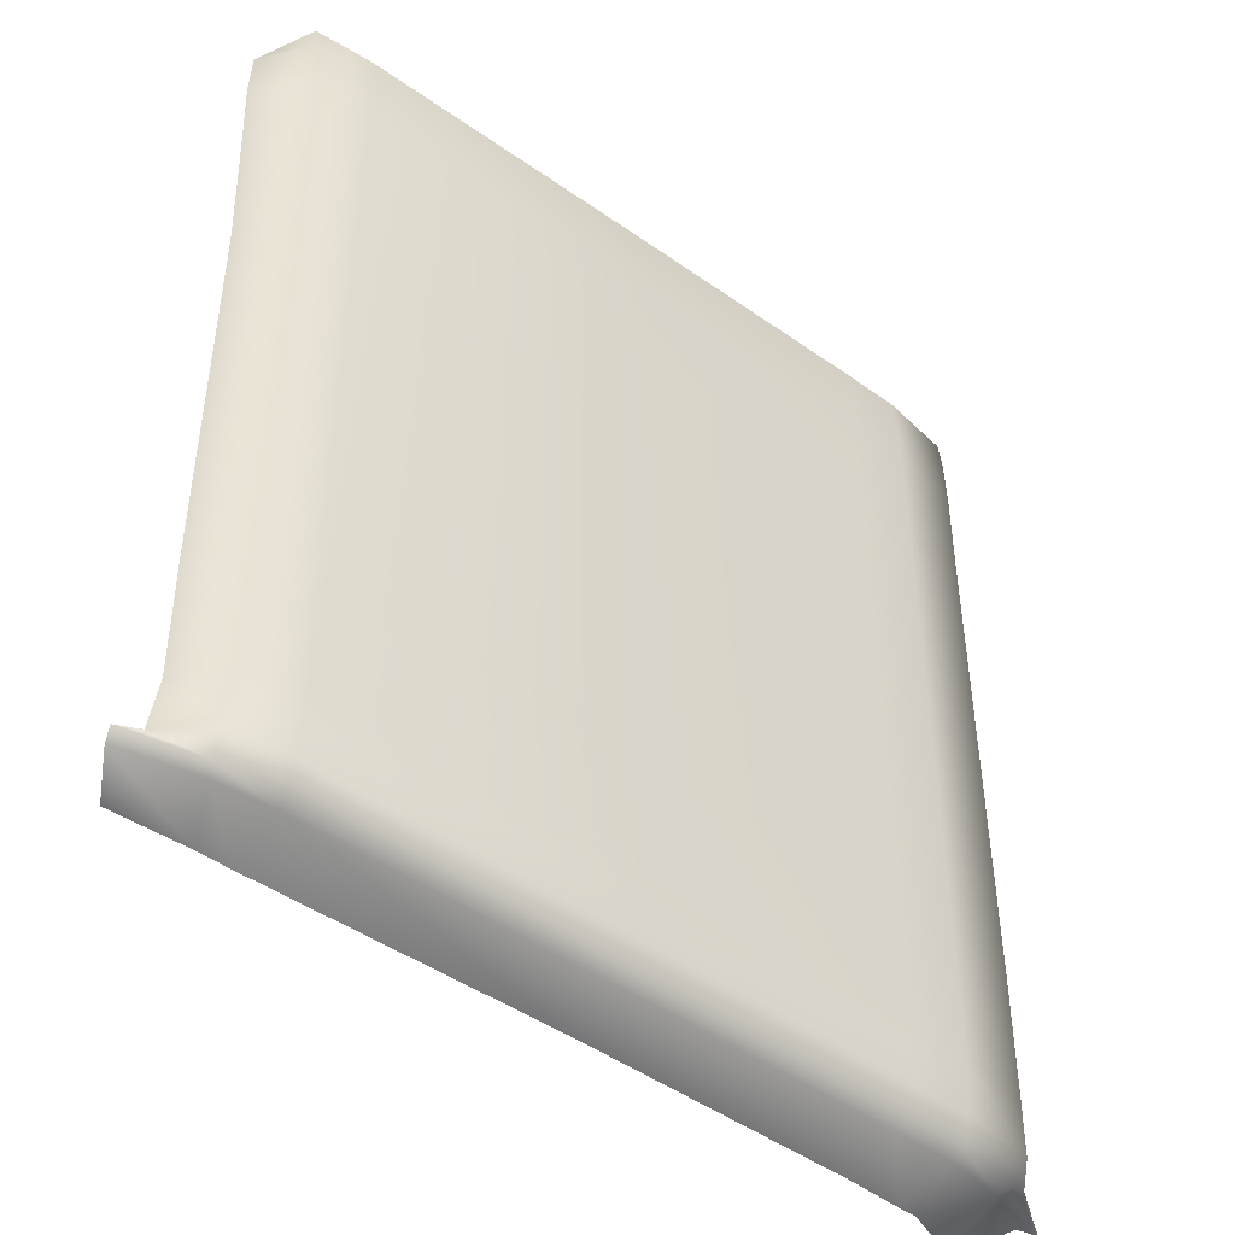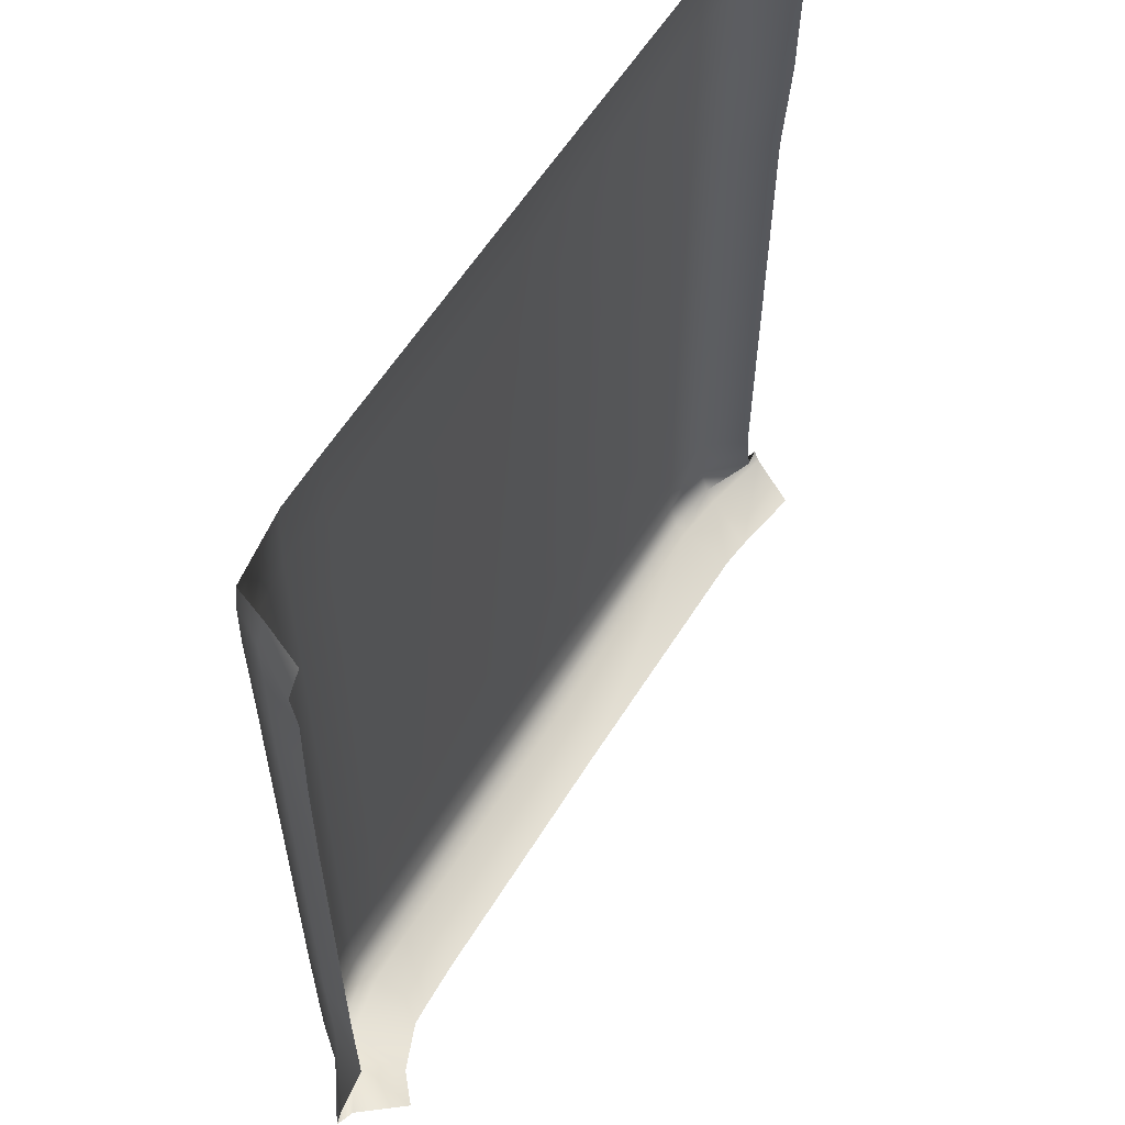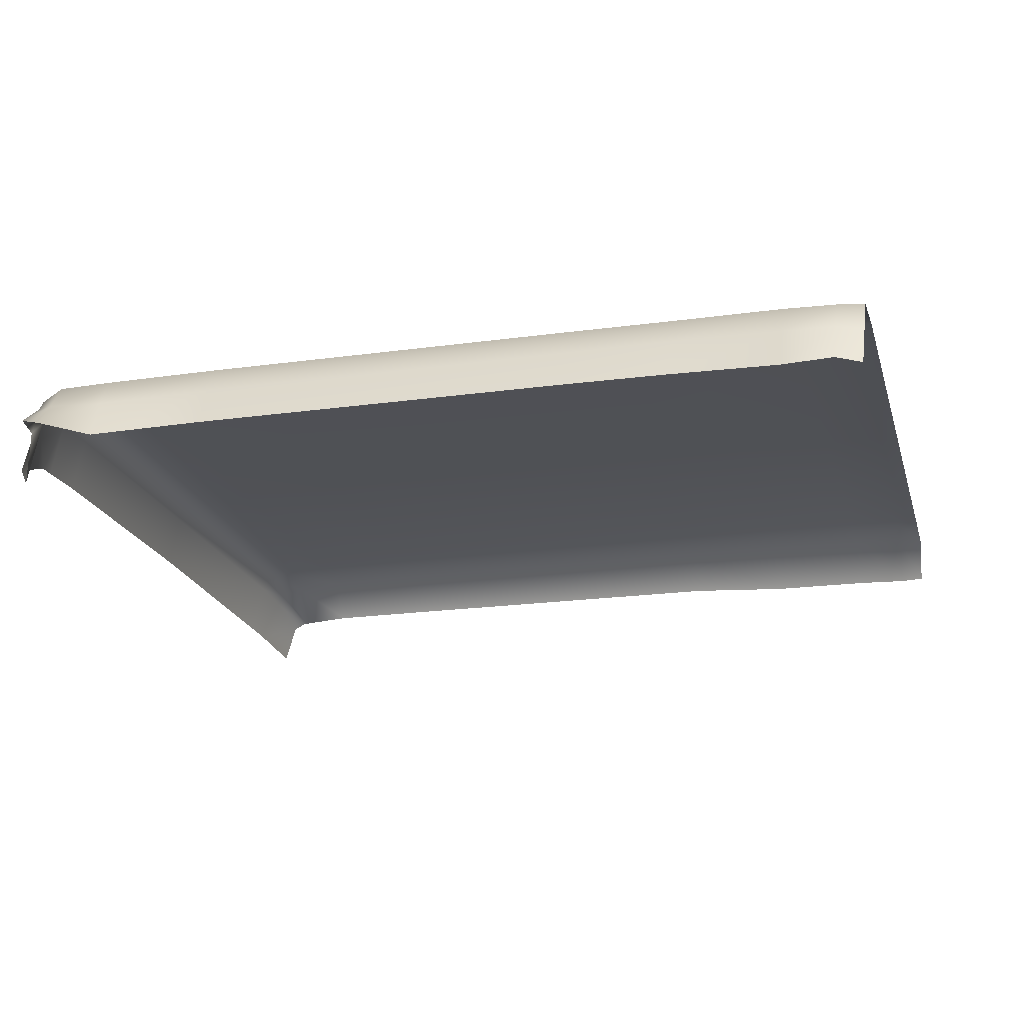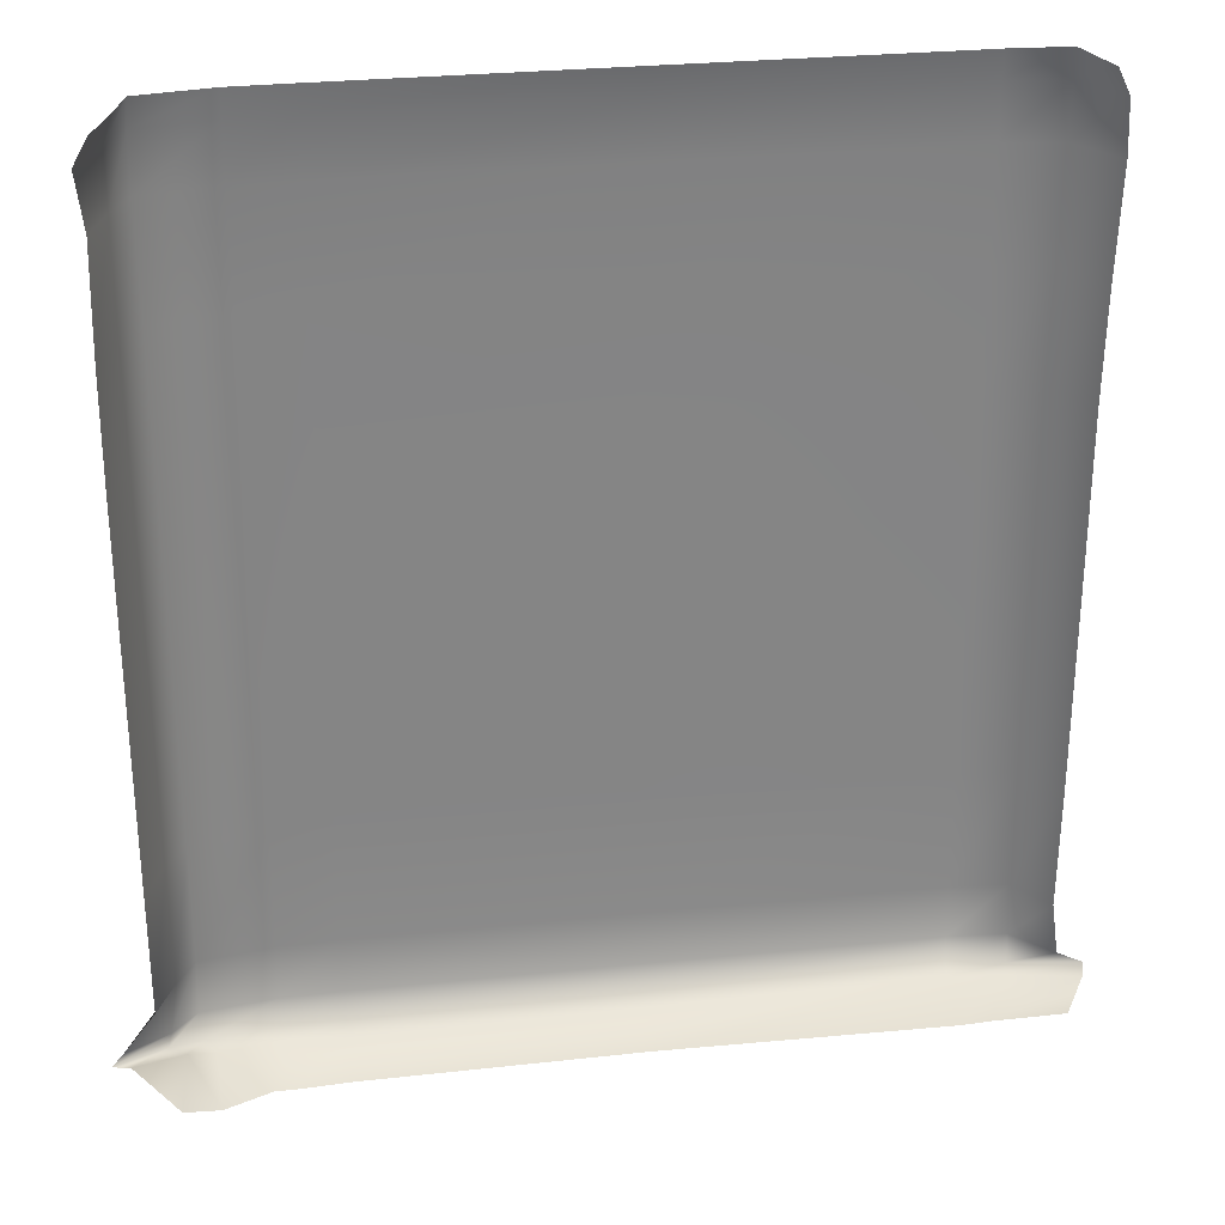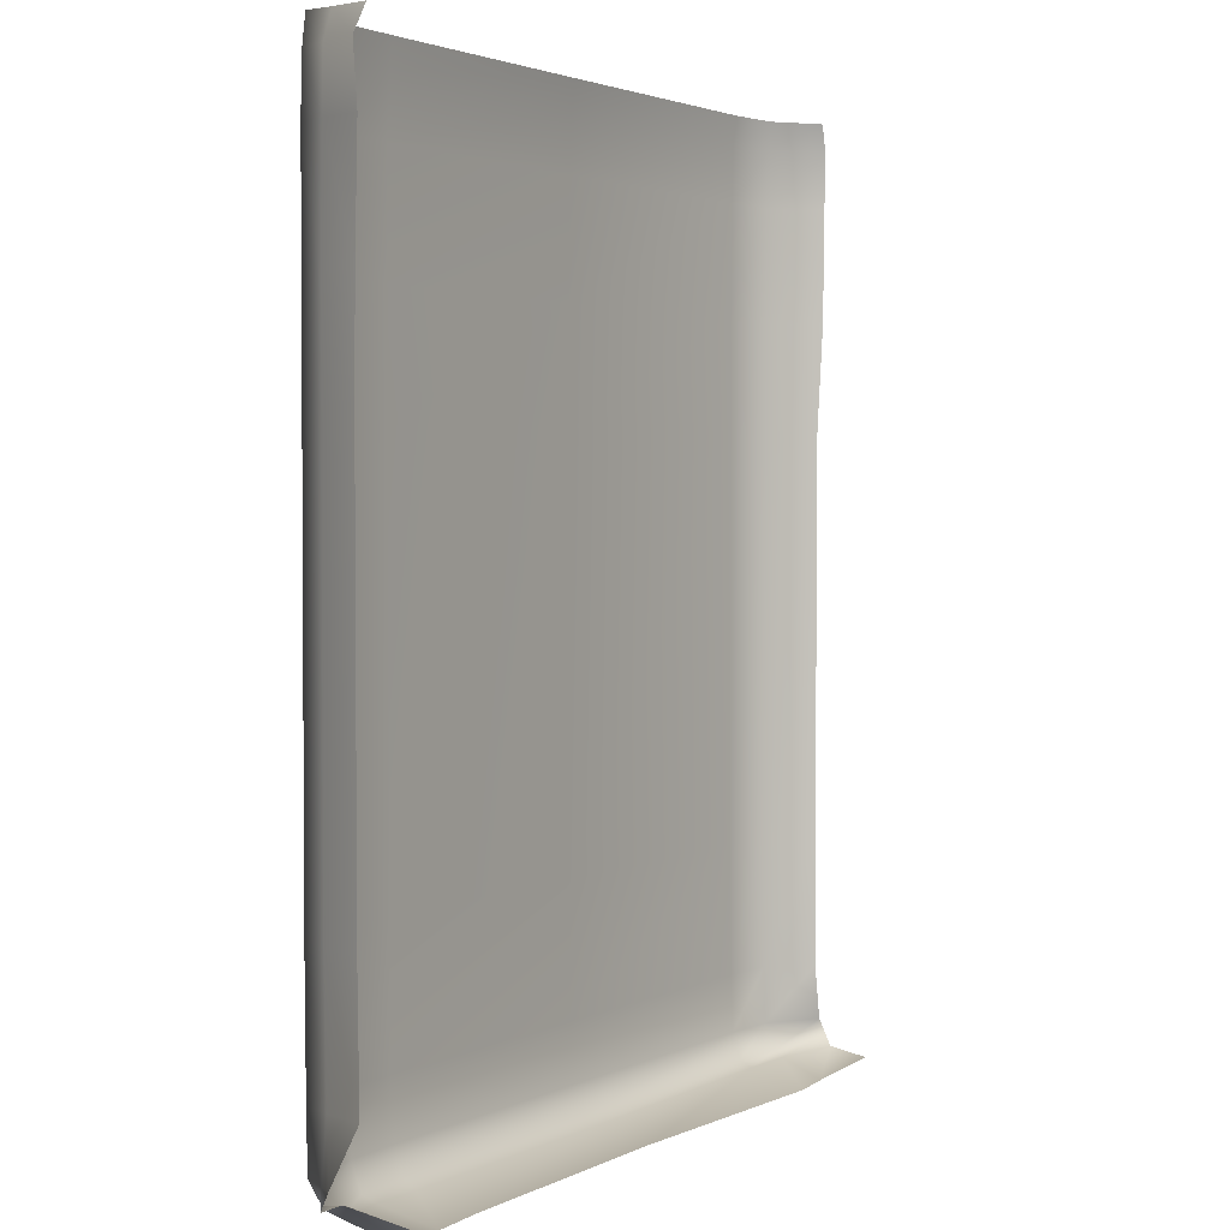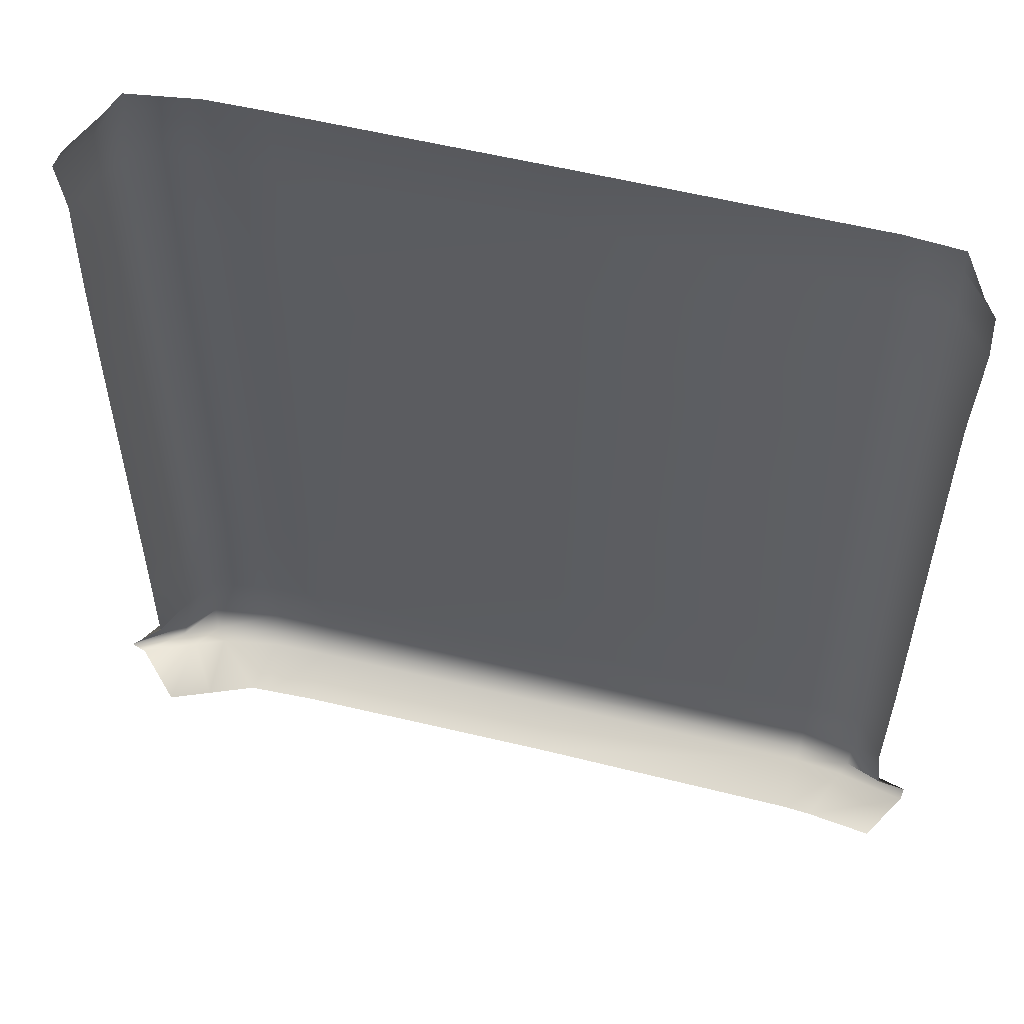
<metadata>
{"format":"obj","ext":"obj","renderer":"f3d","projection":"perspective","resolution":1024,"background":"white","views":[{"elev":-46.9,"azim":-38.9,"up":"+Y"},{"elev":59.5,"azim":121.7,"up":"+Y"},{"elev":-19.9,"azim":104.5,"up":"+Z"},{"elev":28.8,"azim":171.1,"up":"+Y"},{"elev":2.3,"azim":120.2,"up":"+Y"},{"elev":55.7,"azim":-165.6,"up":"+Y"}]}
</metadata>
<code>
o BedsheetMade_4
v -0.9246 1.073 -0.3512
v -0.8756 1.08 -0.2478
v -0.7439 1.079 -0.236
v -0.06969 1.079 -0.2322
v 0.56 1.079 -0.2311
v 0.6944 1.079 -0.2327
v 0.8592 1.08 -0.2579
v 0.886 1.076 -0.3322
v 0.9276 1.071 -0.4312
v -0.9545 1.013 -0.3444
v -0.8768 1.017 -0.2427
v -0.7449 1.017 -0.2247
v -0.06978 1.017 -0.2227
v 0.5604 1.016 -0.224
v 0.6954 1.016 -0.2265
v 0.8641 1.016 -0.254
v 0.9064 1.014 -0.3281
v 0.9601 1.012 -0.4262
v -0.9611 0.889 -0.3386
v -0.8773 0.8907 -0.2381
v -0.7452 0.8908 -0.2223
v -0.06996 0.8904 -0.2187
v 0.5609 0.8902 -0.2194
v 0.6963 0.8903 -0.2202
v 0.8649 0.8899 -0.251
v 0.9067 0.8891 -0.3251
v 0.9448 0.888 -0.4245
v -0.951 0.6375 -0.3407
v -0.877 0.6377 -0.2361
v -0.7446 0.6378 -0.2204
v -0.07014 0.6378 -0.2174
v 0.5605 0.6376 -0.2184
v 0.6956 0.6375 -0.2201
v 0.863 0.6373 -0.2505
v 0.9078 0.6371 -0.3235
v 0.9504 0.6368 -0.4227
v -0.9511 0.3847 -0.3268
v -0.8763 0.3848 -0.2345
v -0.7443 0.3849 -0.2205
v -0.07022 0.385 -0.2174
v 0.5599 0.3847 -0.2184
v 0.695 0.3847 -0.22
v 0.8628 0.3846 -0.2498
v 0.9073 0.3844 -0.3229
v 0.952 0.3842 -0.4218
v -0.9503 -0.501 -0.3263
v -0.8752 -0.5012 -0.2343
v -0.7432 -0.5013 -0.2208
v -0.06941 -0.5013 -0.2173
v 0.5607 -0.5012 -0.2182
v 0.6957 -0.5011 -0.22
v 0.8626 -0.5008 -0.2498
v 0.9072 -0.5006 -0.3231
v 0.9509 -0.5003 -0.4221
v -0.9462 -0.7849 -0.3282
v -0.8766 -0.7862 -0.2352
v -0.7439 -0.7866 -0.2234
v -0.06943 -0.7861 -0.2187
v 0.5618 -0.7865 -0.2204
v 0.6968 -0.7866 -0.2224
v 0.863 -0.7856 -0.2526
v 0.9058 -0.7839 -0.3263
v 0.9499 -0.7814 -0.4255
v -0.9617 -0.907 -0.3314
v -0.8775 -0.9124 -0.2391
v -0.7442 -0.9136 -0.228
v -0.06935 -0.9126 -0.226
v 0.5612 -0.9129 -0.2261
v 0.6972 -0.9135 -0.2284
v 0.8657 -0.9107 -0.2571
v 0.9235 -0.9056 -0.3278
v 1.021 -0.8835 -0.4128
v -1.028 -0.9509 -0.313
v -0.8729 -0.9707 -0.2627
v -0.7418 -0.9734 -0.2475
v -0.06918 -0.9722 -0.2468
v 0.5597 -0.9723 -0.2471
v 0.6943 -0.9726 -0.2491
v 0.8545 -0.9634 -0.2827
v 0.9311 -0.9338 -0.3377
v 1.047 -0.912 -0.4152
v -1.026 -0.9793 -0.3277
v -0.8586 -0.9806 -0.2922
v -0.7398 -0.9852 -0.2777
v -0.06908 -0.9926 -0.272
v 0.5589 -0.9921 -0.2728
v 0.6914 -0.987 -0.2783
v 0.8336 -0.9814 -0.3064
v 0.8938 -0.9397 -0.3582
v 1.008 -0.9059 -0.4317
v -0.9579 -0.9823 -0.4475
v -0.8026 -1.01 -0.4135
v -0.7377 -1.021 -0.4028
v -0.06862 -1.014 -0.4005
v 0.5576 -1.018 -0.4007
v 0.6787 -1.021 -0.4039
v 0.7232 -1.019 -0.4071
v 0.8313 -1.02 -0.4504
v 0.9101 -0.9627 -0.5197
f 1 2 11 10
f 2 3 12 11
f 3 4 13 12
f 4 5 14 13
f 5 6 15 14
f 6 7 16 15
f 7 8 17 16
f 8 9 18 17
f 10 11 20 19
f 11 12 21 20
f 12 13 22 21
f 13 14 23 22
f 14 15 24 23
f 15 16 25 24
f 16 17 26 25
f 17 18 27 26
f 19 20 29 28
f 20 21 30 29
f 21 22 31 30
f 22 23 32 31
f 23 24 33 32
f 24 25 34 33
f 25 26 35 34
f 26 27 36 35
f 28 29 38 37
f 29 30 39 38
f 30 31 40 39
f 31 32 41 40
f 32 33 42 41
f 33 34 43 42
f 34 35 44 43
f 35 36 45 44
f 37 38 47 46
f 38 39 48 47
f 39 40 49 48
f 40 41 50 49
f 41 42 51 50
f 42 43 52 51
f 43 44 53 52
f 44 45 54 53
f 46 47 56 55
f 47 48 57 56
f 48 49 58 57
f 49 50 59 58
f 50 51 60 59
f 51 52 61 60
f 52 53 62 61
f 53 54 63 62
f 55 56 65 64
f 56 57 66 65
f 57 58 67 66
f 58 59 68 67
f 59 60 69 68
f 60 61 70 69
f 61 62 71 70
f 62 63 72 71
f 64 65 74 73
f 65 66 75 74
f 66 67 76 75
f 67 68 77 76
f 68 69 78 77
f 69 70 79 78
f 70 71 80 79
f 71 72 81 80
f 73 74 83 82
f 74 75 84 83
f 75 76 85 84
f 76 77 86 85
f 77 78 87 86
f 78 79 88 87
f 79 80 89 88
f 80 81 90 89
f 82 83 92 91
f 83 84 93 92
f 84 85 94 93
f 85 86 95 94
f 86 87 96 95
f 87 88 97 96
f 88 89 98 97
f 89 90 99 98

</code>
